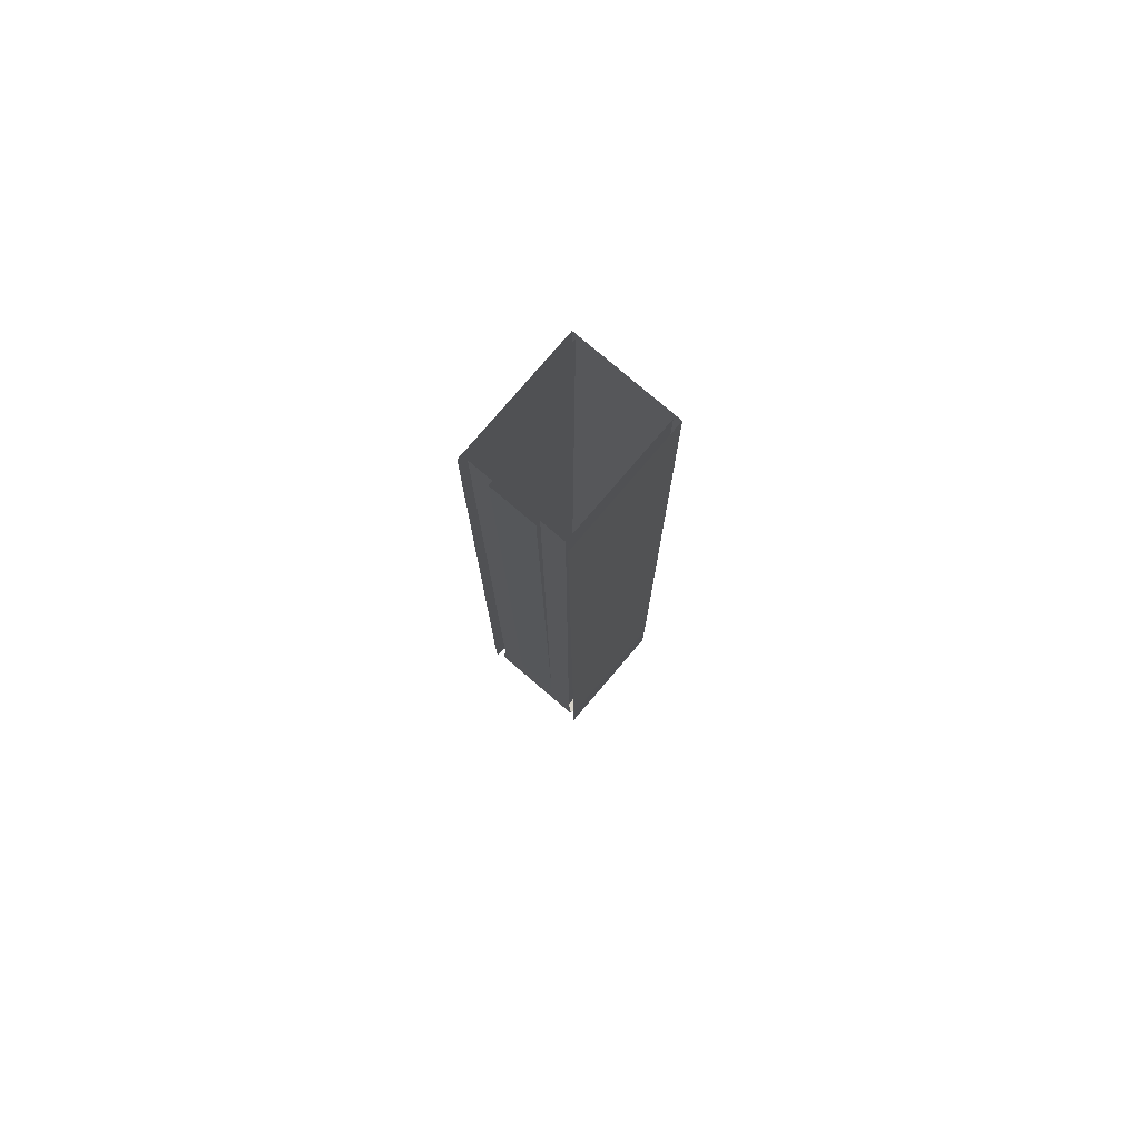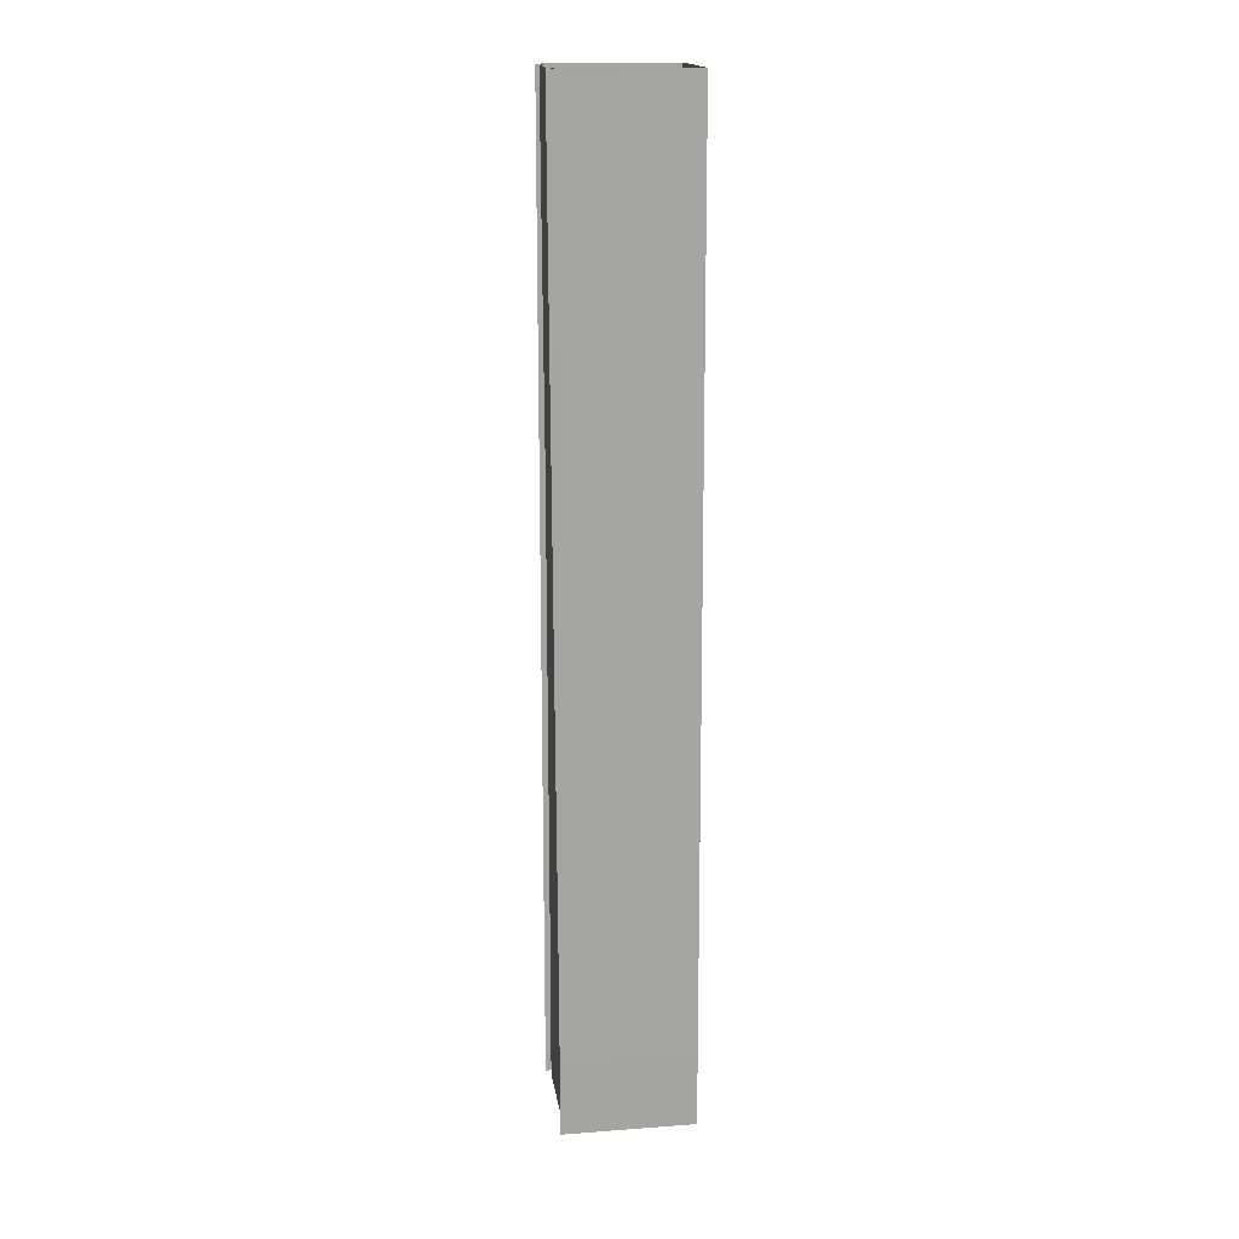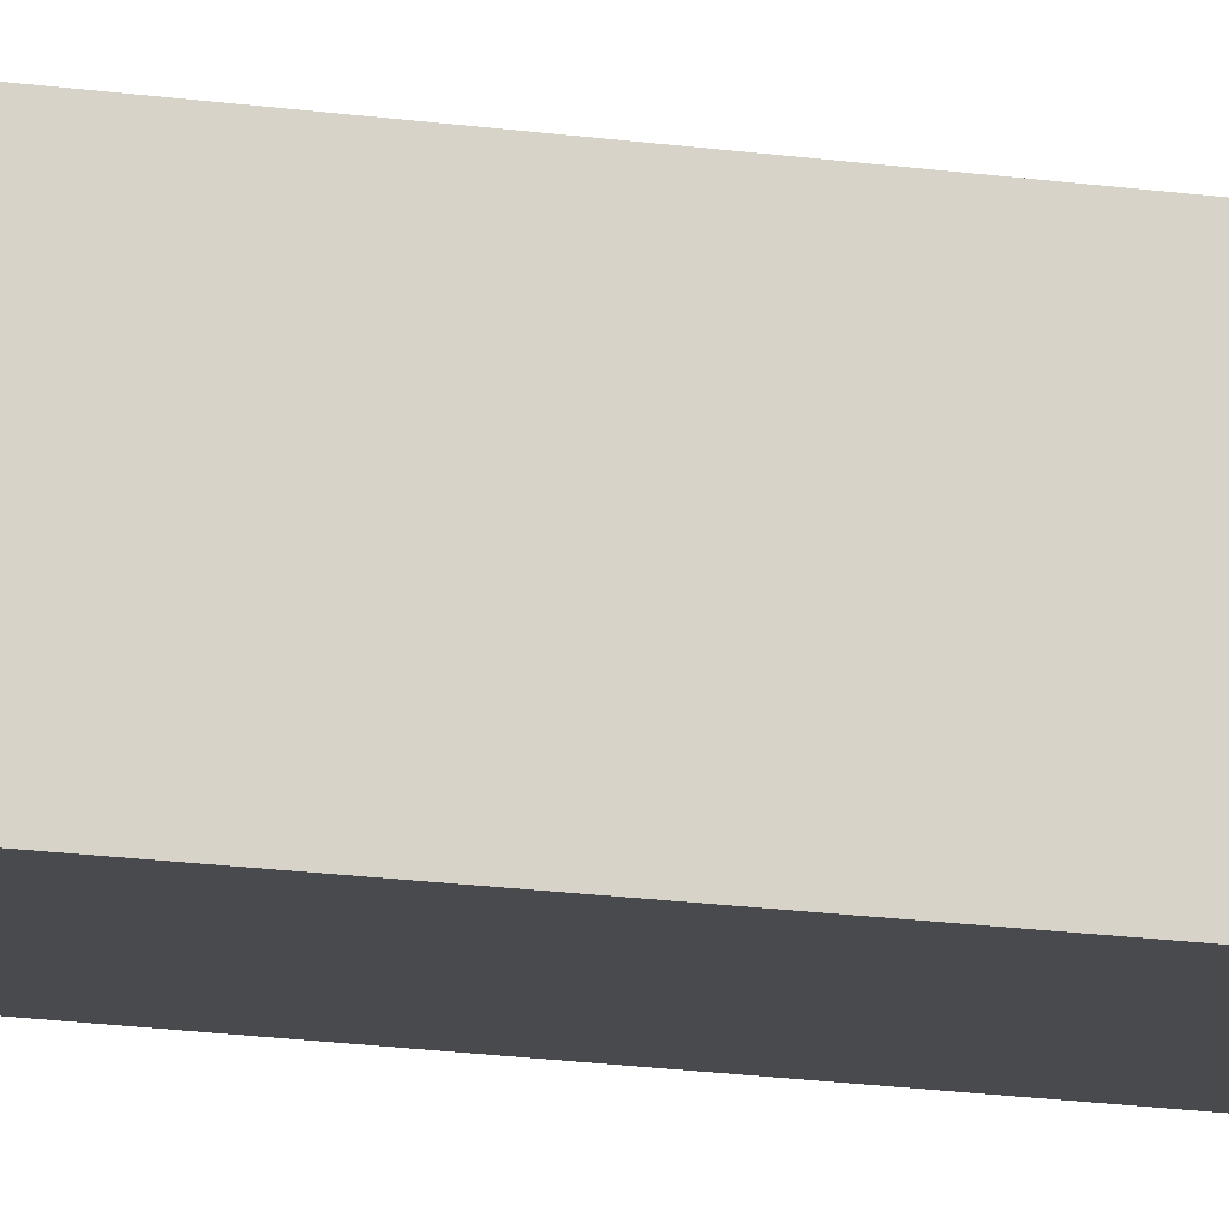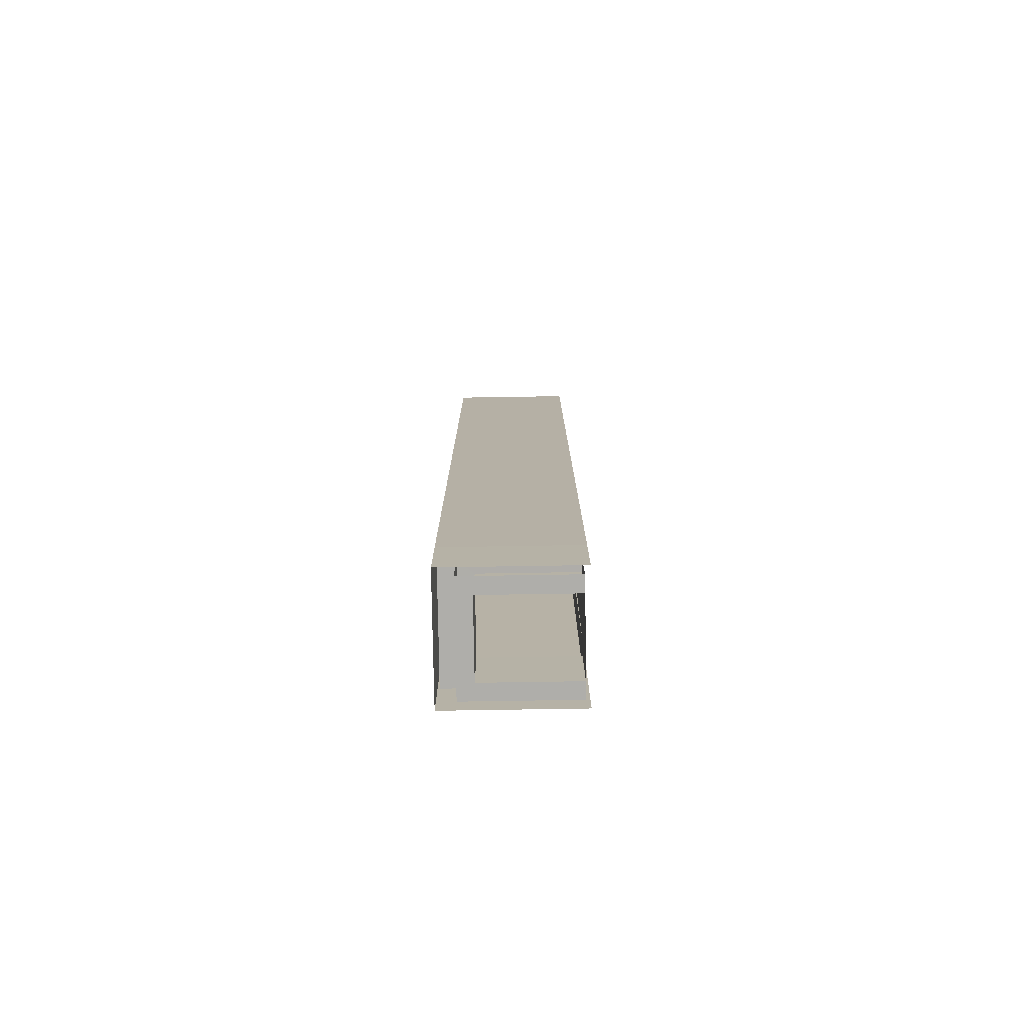
<metadata>
{"format":"obj","ext":"obj","renderer":"f3d","projection":"perspective","resolution":1024,"background":"white","views":[{"elev":78.6,"azim":40.5,"up":"+Z"},{"elev":17.0,"azim":81.6,"up":"+Z"},{"elev":76.9,"azim":-84.9,"up":"+Y"},{"elev":-77.6,"azim":-89.1,"up":"+Z"}]}
</metadata>
<code>
v  4.001 -0.299 -26.66
v  4.001 -0.299 -31.24
v  4.001 8.201 -31.24
v  4.001 8.201 -26.66
v  -3.999 -0.299 -26.66
v  -3.999 8.201 -26.66
v  -3.999 8.201 -31.24
v  -3.999 -0.299 -31.24
v  2.451 0.001 -26.66
v  2.45 6.001 -26.66
v  2.451 6.001 -31.24
v  2.451 0.001 -31.24
v  -2.449 0.001 -26.66
v  -2.449 0.001 -31.24
v  -2.449 6.001 -31.24
v  -2.449 6.001 -26.66
v  -1.499 8.201 -26.66
v  -1.499 8.201 -31.24
v  -1.499 7.001 -26.66
v  -1.499 7.001 -31.24
v  -3.499 7.001 -31.24
v  -3.259 7 -26.67
v  1.501 6.001 -26.66
v  1.501 6.001 -31.24
v  3.258 0 -26.67
v  3.258 7 -26.67
v  -3.259 0 -26.67
v  -1.499 6.001 -26.66
v  -1.499 6.214 -26.66
v  0.0006 6.001 -26.66
v  1.501 7.001 -26.66
v  0.0006 7.001 -26.66
v  3.501 7.001 -31.24
v  3.501 0.001 -31.24
v  -3.499 0.001 -31.24
v  -1.499 6.001 -31.24
v  0.0006 6.001 -31.24
v  0.0006 7.001 -31.24
v  1.501 7.001 -31.24
v  -1.499 0.001 -26.66
v  -1.499 0.001 -31.24
v  0.0006 8.201 -26.66
v  1.501 8.201 -26.66
v  1.501 8.201 -31.24
v  0.0006 8.201 -31.24
v  0.0006 0.001 -26.66
v  1.501 0.001 -26.66
v  1.501 0.001 -31.24
v  0.0006 0.001 -31.24
v  3.501 8.001 -28.95
v  1.501 8.001 -28.95
v  1.501 7.001 -28.95
v  3.501 7.001 -28.95
v  3.258 8 -26.67
v  1.501 8.001 -26.66
v  -3.259 8 -26.67
v  -3.499 7.001 -28.95
v  -3.499 8.001 -28.95
v  0.0006 8.001 -28.95
v  0.0006 7.001 -28.95
v  0.0006 8.001 -26.66
v  -1.499 8.001 -28.95
v  -1.499 7.001 -28.95
v  -1.499 8.001 -26.66
v  1.5 0 -0.0002
v  1.5 0 5.333
v  3.186 0 -0.0002
v  3.172 0 5.333
v  -0.0003 -0.1364 -0.0013
v  -0.0003 -0.1091 -5.335
v  -1.5 -0.1364 -0.0012
v  -1.5 -0.1091 -5.335
v  -1.5 0 -0.0001
v  -1.5 0 -5.333
v  -3.186 0 -0.0001
v  -3.201 0 -5.333
v  1.5 -0.1364 -0.0013
v  1.5 -0.1636 5.332
v  -1.5 0 5.333
v  -1.5 -0.1636 5.332
v  1.5 0 -26.67
v  1.5 0 -21.33
v  3.244 0 -21.33
v  1.5 0 -16
v  3.229 0 -16
v  1.5 0 -10.67
v  3.215 0 -10.67
v  1.5 0 -5.333
v  3.2 0 -5.333
v  3.1 0 32
v  3.114 0 26.67
v  1.5 0 32
v  1.5 0 26.67
v  3.128 0 21.33
v  1.5 0 21.33
v  3.143 0 16
v  1.5 0 16
v  3.157 0 10.67
v  1.5 0 10.67
v  -0.0003 -0.3 32
v  -0.0003 -0.2727 26.67
v  -1.5 -0.3 32
v  -1.5 -0.2727 26.67
v  -0.0003 -0.2455 21.33
v  -1.5 -0.2455 21.33
v  -0.0003 -0.2182 16
v  -1.5 -0.2182 16
v  -0.0003 -0.1909 10.67
v  -1.5 -0.1909 10.67
v  -0.0003 -0.1636 5.332
v  -0.0003 0 -26.67
v  -0.0003 -0.0273 -21.34
v  1.5 -0 -26.67
v  1.5 -0.0273 -21.34
v  -0.0003 -0.0545 -16
v  1.5 -0.0545 -16
v  -0.0003 -0.0818 -10.67
v  1.5 -0.0818 -10.67
v  1.5 -0.1091 -5.335
v  -1.5 0 32
v  -1.5 0 26.67
v  -3.1 0 32
v  -3.114 0 26.67
v  -1.5 0 21.33
v  -3.129 0 21.33
v  -1.5 0 16
v  -3.143 0 16
v  -1.5 0 10.67
v  -3.158 0 10.67
v  -3.172 0 5.333
v  -3.244 0 -21.33
v  -1.5 0 -26.67
v  -1.5 0 -21.33
v  -3.23 0 -16
v  -1.5 0 -16
v  -3.215 0 -10.67
v  -1.5 0 -10.67
v  1.5 -0.3 32
v  1.5 -0.2727 26.67
v  1.5 -0.2455 21.33
v  1.5 -0.2182 16
v  1.5 -0.1909 10.67
v  -1.5 -0 -26.67
v  -1.5 -0.0273 -21.34
v  -1.5 -0.0545 -16
v  -1.5 -0.0818 -10.67
v  1.5 8 2.667
v  3.179 8 2.667
v  1.5 8 7.556
v  3.166 8 7.556
v  3.179 0 2.667
v  3.166 0 7.556
v  -3.179 8 2.667
v  -3.179 0 2.667
v  -3.192 8 -2.222
v  -3.192 0 -2.222
v  1.5 8 -26.67
v  3.258 8 -26.67
v  1.5 8 -21.78
v  3.245 8 -21.78
v  1.5 8 -16.89
v  3.232 8 -16.89
v  1.5 8 -12
v  3.218 8 -12
v  1.5 8 -7.111
v  3.205 8 -7.111
v  1.5 8 -2.222
v  3.192 8 -2.222
v  -1.5 8 32
v  -3.1 8 32
v  -1.5 8 27.11
v  -3.113 8 27.11
v  -1.5 8 22.22
v  -3.126 8 22.22
v  -1.5 8 17.33
v  -3.139 8 17.33
v  -1.5 8 12.44
v  -3.153 8 12.44
v  -1.5 8 7.556
v  -3.166 8 7.556
v  3.245 0 -21.78
v  3.232 0 -16.89
v  3.218 0 -12
v  3.205 0 -7.111
v  3.192 0 -2.222
v  3.1 8 32
v  3.113 0 27.11
v  3.113 8 27.11
v  3.126 0 22.22
v  3.126 8 22.22
v  3.139 0 17.33
v  3.139 8 17.33
v  3.152 0 12.44
v  3.152 8 12.44
v  -3.113 0 27.11
v  -3.126 0 22.22
v  -3.139 0 17.33
v  -3.153 0 12.44
v  -3.166 0 7.556
v  -3.259 8 -26.67
v  -3.245 0 -21.78
v  -3.245 8 -21.78
v  -3.232 0 -16.89
v  -3.232 8 -16.89
v  -3.219 0 -12
v  -3.219 8 -12
v  -3.206 0 -7.111
v  -3.206 8 -7.111
v  -1.5 8 2.667
v  -0.0002 8 7.556
v  -0.0002 8 2.667
v  -1.5 8 -21.78
v  -1.5 8 -26.67
v  -0.0003 8 -21.78
v  -0.0003 8 -26.67
v  -1.5 8 -16.89
v  -0.0003 8 -16.89
v  -1.5 8 -12
v  -0.0003 8 -12
v  -1.5 8 -7.111
v  -0.0002 8 -7.111
v  -1.5 8 -2.222
v  -0.0002 8 -2.222
v  1.5 8 27.11
v  1.5 8 32
v  -0.0002 8 27.11
v  -0.0001 8 32
v  1.5 8 22.22
v  -0.0002 8 22.22
v  1.5 8 17.33
v  -0.0002 8 17.33
v  1.5 8 12.44
v  -0.0002 8 12.44
v  -3.5 8.2 32
v  -1.5 8.2 32
v  -3.545 8.2 26.67
v  -1.52 8.2 26.67
v  -3.591 8.2 21.33
v  -1.539 8.2 21.33
v  -3.636 8.2 16
v  -1.559 8.2 16
v  -3.682 8.2 10.67
v  -1.578 8.2 10.67
v  -3.727 8.2 5.334
v  -1.597 8.2 5.334
v  -3.772 8.2 0.0013
v  -1.617 8.2 0.0013
v  -3.818 8.201 -5.332
v  -1.636 8.201 -5.332
v  -3.863 8.201 -10.66
v  -1.656 8.201 -10.66
v  -3.909 8.201 -16
v  -1.675 8.201 -16
v  -3.954 8.201 -21.33
v  -1.695 8.201 -21.33
v  -1.714 8.201 -26.66
v  3.499 8.2 32
v  3.499 -0.3 32
v  3.545 8.2 26.67
v  3.545 -0.2999 26.67
v  3.591 8.2 21.33
v  3.59 -0.2998 21.33
v  3.636 8.2 16
v  3.636 -0.2997 16
v  3.682 8.2 10.67
v  3.681 -0.2996 10.67
v  3.727 8.2 5.334
v  3.727 -0.2995 5.334
v  3.773 8.2 0.0013
v  3.772 -0.2995 0.0013
v  3.818 8.201 -5.332
v  3.818 -0.2994 -5.332
v  3.864 8.201 -10.66
v  3.864 -0.2993 -10.66
v  3.909 8.201 -16
v  3.909 -0.2992 -16
v  3.955 8.201 -21.33
v  3.955 -0.2991 -21.33
v  -4 -0.299 -26.66
v  -3.954 -0.2991 -21.33
v  -3.909 -0.2992 -16
v  -3.863 -0.2993 -10.66
v  -3.818 -0.2994 -5.332
v  -3.773 -0.2995 0.0013
v  -3.727 -0.2995 5.334
v  -3.682 -0.2996 10.67
v  -3.636 -0.2997 16
v  -3.591 -0.2998 21.33
v  -3.546 -0.2999 26.67
v  -3.5 -0.3 32
v  -0.0003 8.2 32
v  1.5 8.2 32
v  -0.0002 8.2 26.67
v  1.519 8.2 26.67
v  -0.0002 8.2 21.33
v  1.539 8.2 21.33
v  -0.0001 8.2 16
v  1.558 8.2 16
v  -0.0001 8.2 10.67
v  1.578 8.2 10.67
v  0 8.2 5.334
v  1.597 8.2 5.334
v  0.0001 8.2 0.0013
v  1.617 8.2 0.0013
v  0.0001 8.201 -5.332
v  1.637 8.201 -5.332
v  0.0002 8.201 -10.66
v  1.656 8.201 -10.66
v  0.0003 8.201 -16
v  1.676 8.201 -16
v  0.0003 8.201 -21.33
v  1.695 8.201 -21.33
v  0.0005 8.201 -26.66
v  1.715 8.201 -26.66
g Object005
f 1 2 3 4
f 5 6 7 8
f 9 10 11 12
f 13 14 15 16
f 6 17 18 7
f 19 20 21 22
f 11 10 23 24
f 10 9 25 26
f 16 22 27 13
f 16 28 29 19
f 22 16 19
f 30 23 31 32
f 11 33 34 12
f 15 14 35 21
f 21 20 15
f 36 15 20
f 37 38 39 24
f 27 40 41 35
f 42 43 44 45
f 38 32 31
f 31 39 38
f 30 28 36 37
f 46 47 48 49
f 23 30 37 24
f 10 26 31 23
f 11 24 39 33
f 43 4 3 44
f 33 39 31
f 31 26 33
f 47 25 34 48
f 17 42 45 18
f 32 38 20 19
f 30 32 29 28
f 32 19 29
f 36 20 37
f 38 37 20
f 40 46 49 41
f 28 16 15 36
f 50 51 52 53
f 26 54 50 53
f 55 51 50 54
f 56 22 57 58
f 59 60 52 51
f 61 59 51 55
f 62 63 60 59
f 64 62 59 61
f 58 57 63 62
f 56 58 62 64
f 65 66 67
f 68 67 66
f 69 70 71
f 72 71 70
f 73 74 75
f 76 75 74
f 77 78 65
f 66 65 78
f 73 79 71
f 80 71 79
f 81 82 25
f 83 25 82
f 82 84 83
f 85 83 84
f 84 86 85
f 87 85 86
f 86 88 87
f 89 87 88
f 88 65 89
f 67 89 65
f 90 91 92
f 93 92 91
f 91 94 93
f 95 93 94
f 94 96 95
f 97 95 96
f 96 98 97
f 99 97 98
f 98 68 99
f 66 99 68
f 100 101 102
f 103 102 101
f 101 104 103
f 105 103 104
f 104 106 105
f 107 105 106
f 106 108 107
f 109 107 108
f 108 110 109
f 80 109 110
f 110 69 80
f 71 80 69
f 111 112 113
f 114 113 112
f 112 115 114
f 116 114 115
f 115 117 116
f 118 116 117
f 117 70 118
f 119 118 70
f 120 121 122
f 123 122 121
f 121 124 123
f 125 123 124
f 124 126 125
f 127 125 126
f 126 128 127
f 129 127 128
f 128 79 129
f 130 129 79
f 79 73 130
f 75 130 73
f 27 131 132
f 133 132 131
f 131 134 133
f 135 133 134
f 134 136 135
f 137 135 136
f 136 76 137
f 74 137 76
f 113 114 81
f 82 81 114
f 114 116 82
f 84 82 116
f 116 118 84
f 86 84 118
f 118 119 86
f 88 86 119
f 119 77 88
f 65 88 77
f 92 93 138
f 139 138 93
f 93 95 139
f 140 139 95
f 95 97 140
f 141 140 97
f 97 99 141
f 142 141 99
f 99 66 142
f 78 142 66
f 132 133 143
f 144 143 133
f 133 135 144
f 145 144 135
f 135 137 145
f 146 145 137
f 137 74 146
f 72 146 74
f 74 73 72
f 71 72 73
f 102 103 120
f 121 120 103
f 103 105 121
f 124 121 105
f 105 107 124
f 126 124 107
f 107 109 126
f 128 126 109
f 109 80 128
f 79 128 80
f 119 70 77
f 69 77 70
f 139 101 138
f 100 138 101
f 140 104 139
f 101 139 104
f 141 106 140
f 104 140 106
f 142 108 141
f 106 141 108
f 78 110 142
f 108 142 110
f 77 69 78
f 110 78 69
f 144 112 143
f 111 143 112
f 145 115 144
f 112 144 115
f 146 117 145
f 115 145 117
f 72 70 146
f 117 146 70
f 147 148 149
f 150 149 148
f 148 151 150
f 152 150 151
f 153 154 155
f 156 155 154
f 157 158 159
f 160 159 158
f 159 160 161
f 162 161 160
f 161 162 163
f 164 163 162
f 163 164 165
f 166 165 164
f 165 166 167
f 168 167 166
f 167 168 147
f 148 147 168
f 169 170 171
f 172 171 170
f 171 172 173
f 174 173 172
f 173 174 175
f 176 175 174
f 175 176 177
f 178 177 176
f 177 178 179
f 180 179 178
f 158 25 160
f 181 160 25
f 160 181 162
f 182 162 181
f 162 182 164
f 183 164 182
f 164 183 166
f 184 166 183
f 166 184 168
f 185 168 184
f 168 185 148
f 151 148 185
f 90 186 187
f 188 187 186
f 187 188 189
f 190 189 188
f 189 190 191
f 192 191 190
f 191 192 193
f 194 193 192
f 193 194 152
f 150 152 194
f 170 122 172
f 195 172 122
f 172 195 174
f 196 174 195
f 174 196 176
f 197 176 196
f 176 197 178
f 198 178 197
f 178 198 180
f 199 180 198
f 180 199 153
f 154 153 199
f 27 200 201
f 202 201 200
f 201 202 203
f 204 203 202
f 203 204 205
f 206 205 204
f 205 206 207
f 208 207 206
f 207 208 156
f 155 156 208
f 179 209 210
f 211 210 209
f 212 213 214
f 215 214 213
f 216 212 217
f 214 217 212
f 218 216 219
f 217 219 216
f 220 218 221
f 219 221 218
f 222 220 223
f 221 223 220
f 209 222 211
f 223 211 222
f 224 225 226
f 227 226 225
f 228 224 229
f 226 229 224
f 230 228 231
f 229 231 228
f 232 230 233
f 231 233 230
f 149 232 210
f 233 210 232
f 226 227 171
f 169 171 227
f 229 226 173
f 171 173 226
f 231 229 175
f 173 175 229
f 233 231 177
f 175 177 231
f 210 233 179
f 177 179 233
f 180 153 179
f 209 179 153
f 202 200 212
f 213 212 200
f 204 202 216
f 212 216 202
f 206 204 218
f 216 218 204
f 208 206 220
f 218 220 206
f 155 208 222
f 220 222 208
f 153 155 209
f 222 209 155
f 210 211 149
f 147 149 211
f 214 215 159
f 157 159 215
f 217 214 161
f 159 161 214
f 219 217 163
f 161 163 217
f 221 219 165
f 163 165 219
f 223 221 167
f 165 167 221
f 211 223 147
f 167 147 223
f 188 186 224
f 225 224 186
f 190 188 228
f 224 228 188
f 192 190 230
f 228 230 190
f 194 192 232
f 230 232 192
f 150 194 149
f 232 149 194
f 234 235 236
f 237 236 235
f 236 237 238
f 239 238 237
f 238 239 240
f 241 240 239
f 240 241 242
f 243 242 241
f 242 243 244
f 245 244 243
f 244 245 246
f 247 246 245
f 246 247 248
f 249 248 247
f 248 249 250
f 251 250 249
f 250 251 252
f 253 252 251
f 252 253 254
f 255 254 253
f 254 255 6
f 256 6 255
f 257 258 259
f 260 259 258
f 259 260 261
f 262 261 260
f 261 262 263
f 264 263 262
f 263 264 265
f 266 265 264
f 265 266 267
f 268 267 266
f 267 268 269
f 270 269 268
f 269 270 271
f 272 271 270
f 271 272 273
f 274 273 272
f 273 274 275
f 276 275 274
f 275 276 277
f 278 277 276
f 277 278 4
f 1 4 278
f 6 279 254
f 280 254 279
f 254 280 252
f 281 252 280
f 252 281 250
f 282 250 281
f 250 282 248
f 283 248 282
f 248 283 246
f 284 246 283
f 246 284 244
f 285 244 284
f 244 285 242
f 286 242 285
f 242 286 240
f 287 240 286
f 240 287 238
f 288 238 287
f 238 288 236
f 289 236 288
f 236 289 234
f 290 234 289
f 291 292 293
f 294 293 292
f 293 294 295
f 296 295 294
f 295 296 297
f 298 297 296
f 297 298 299
f 300 299 298
f 299 300 301
f 302 301 300
f 301 302 303
f 304 303 302
f 303 304 305
f 306 305 304
f 305 306 307
f 308 307 306
f 307 308 309
f 310 309 308
f 309 310 311
f 312 311 310
f 311 312 313
f 314 313 312
f 235 291 237
f 293 237 291
f 237 293 239
f 295 239 293
f 239 295 241
f 297 241 295
f 241 297 243
f 299 243 297
f 243 299 245
f 301 245 299
f 245 301 247
f 303 247 301
f 247 303 249
f 305 249 303
f 249 305 251
f 307 251 305
f 251 307 253
f 309 253 307
f 253 309 255
f 311 255 309
f 255 311 256
f 313 256 311
f 292 257 294
f 259 294 257
f 294 259 296
f 261 296 259
f 296 261 298
f 263 298 261
f 298 263 300
f 265 300 263
f 300 265 302
f 267 302 265
f 302 267 304
f 269 304 267
f 304 269 306
f 271 306 269
f 306 271 308
f 273 308 271
f 308 273 310
f 275 310 273
f 310 275 312
f 277 312 275
f 312 277 314
f 4 314 277

</code>
